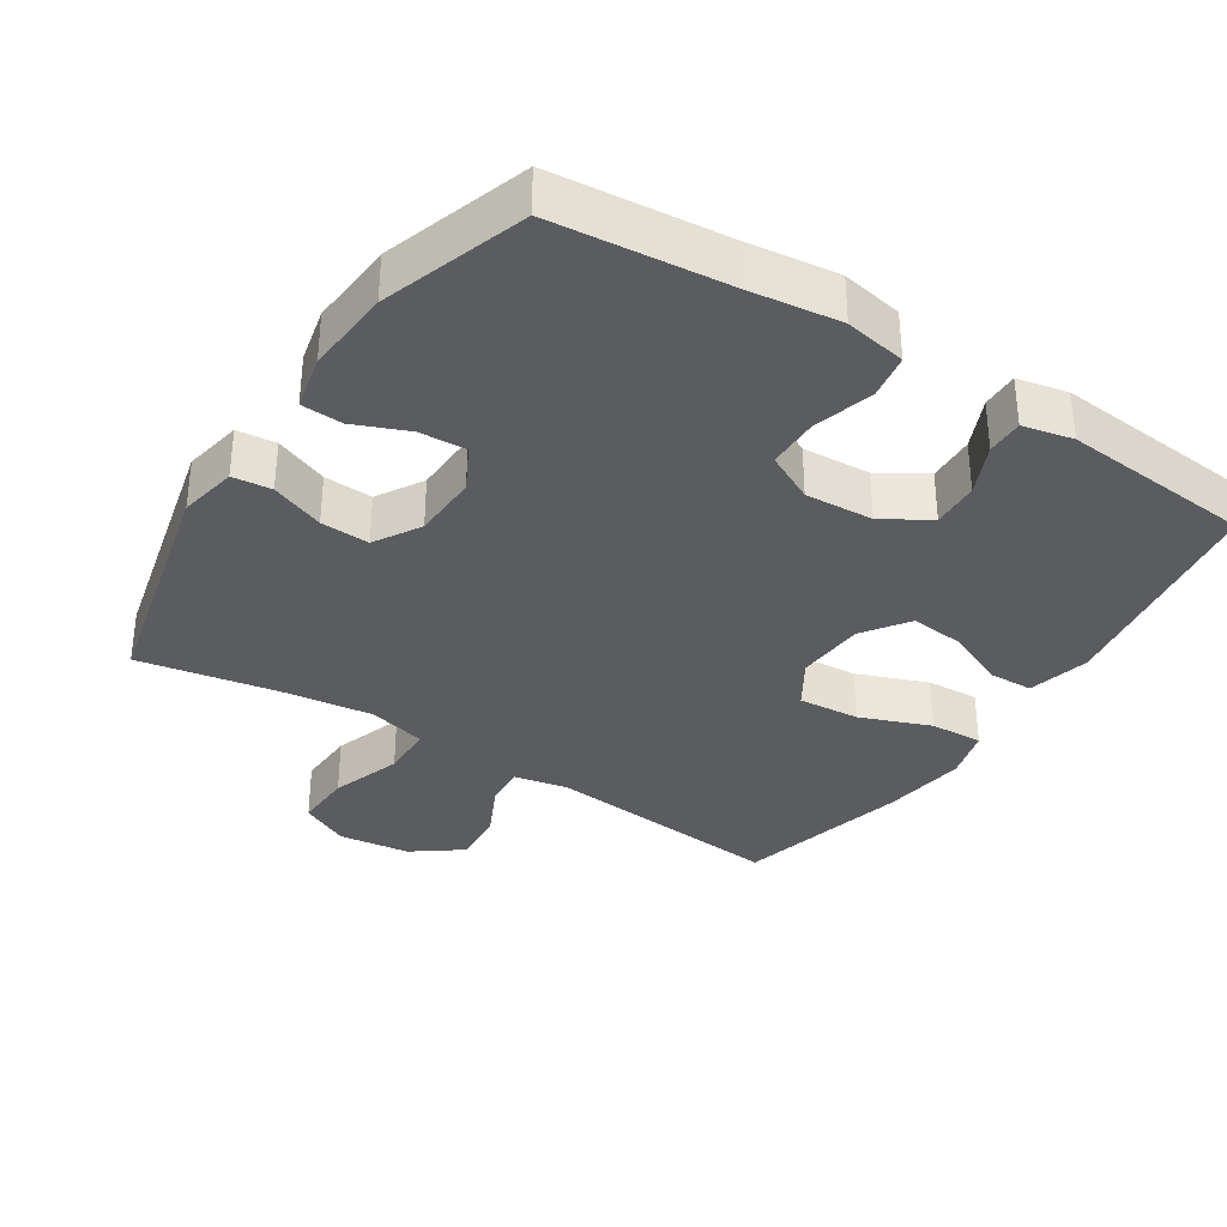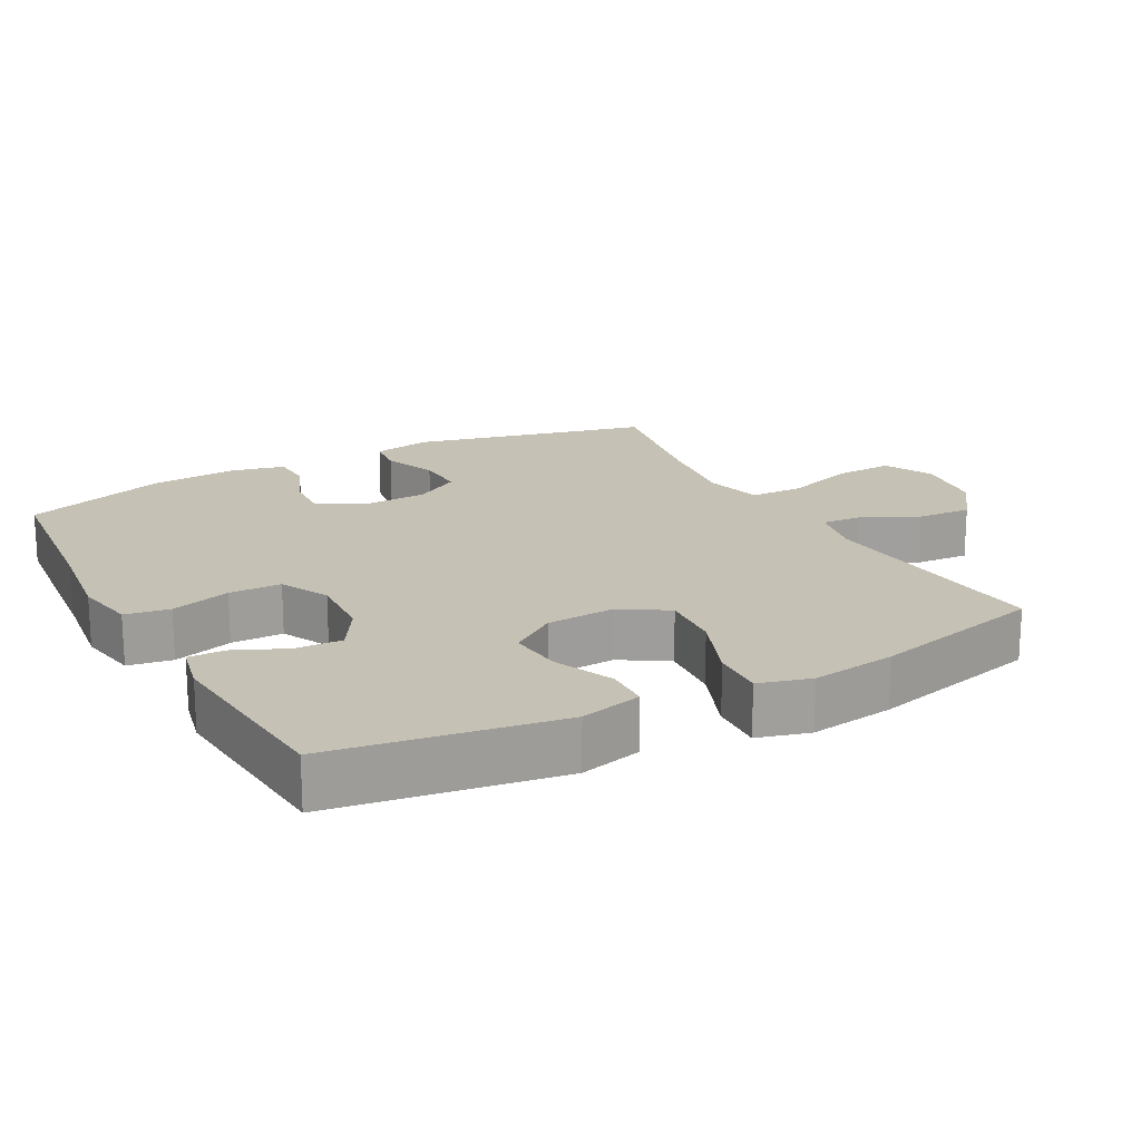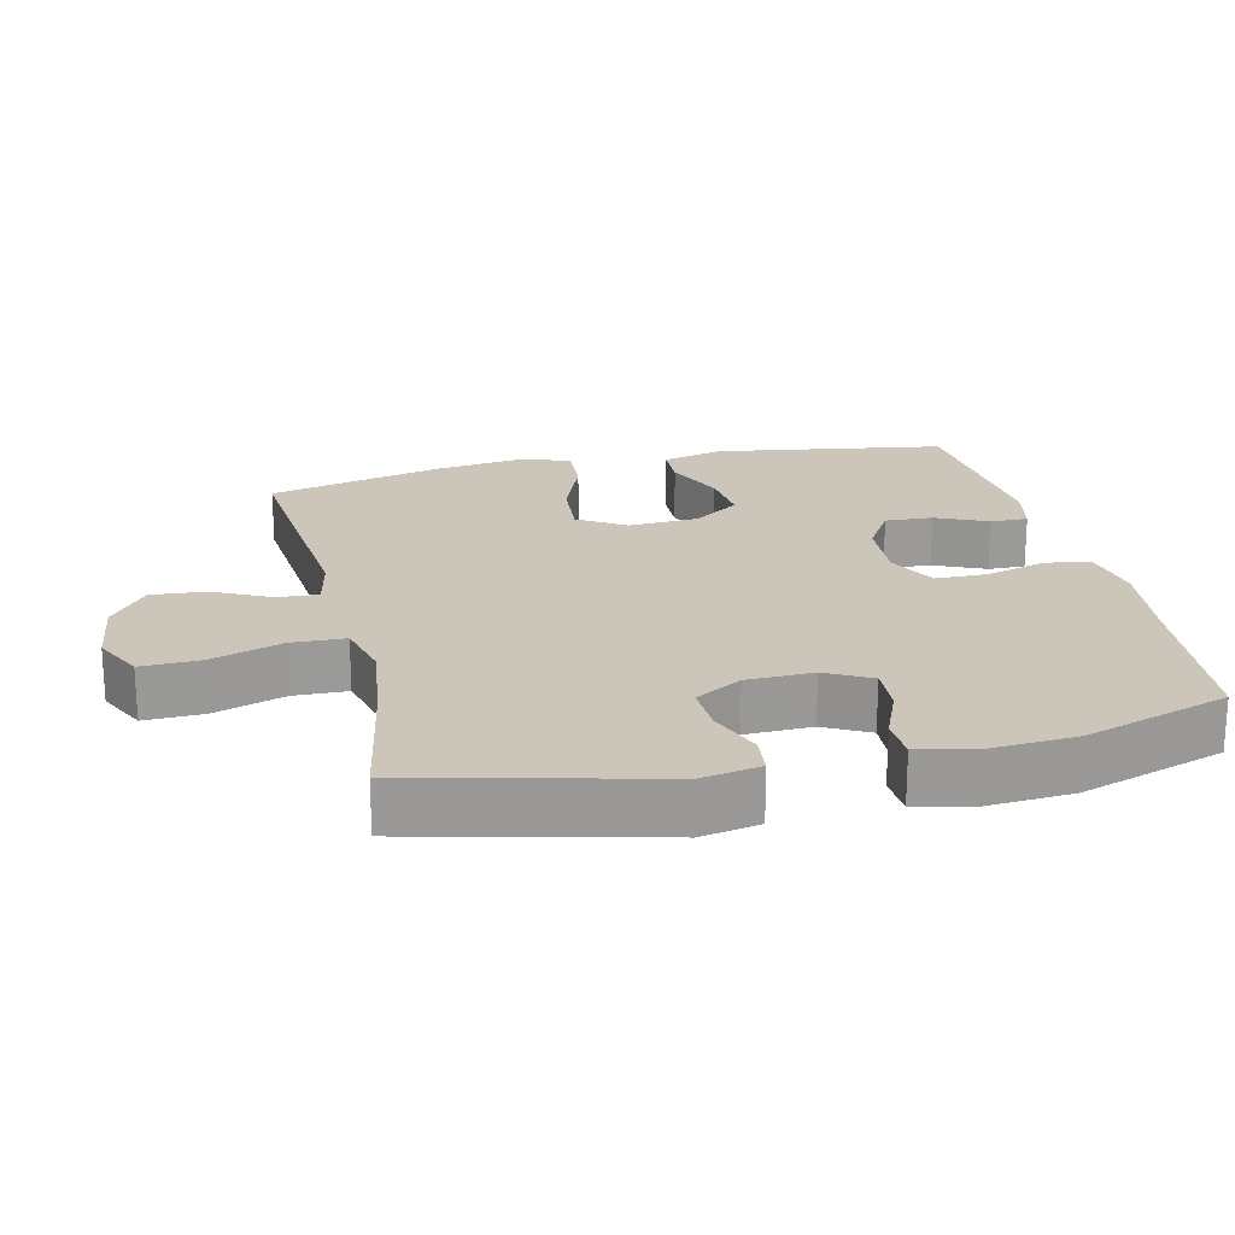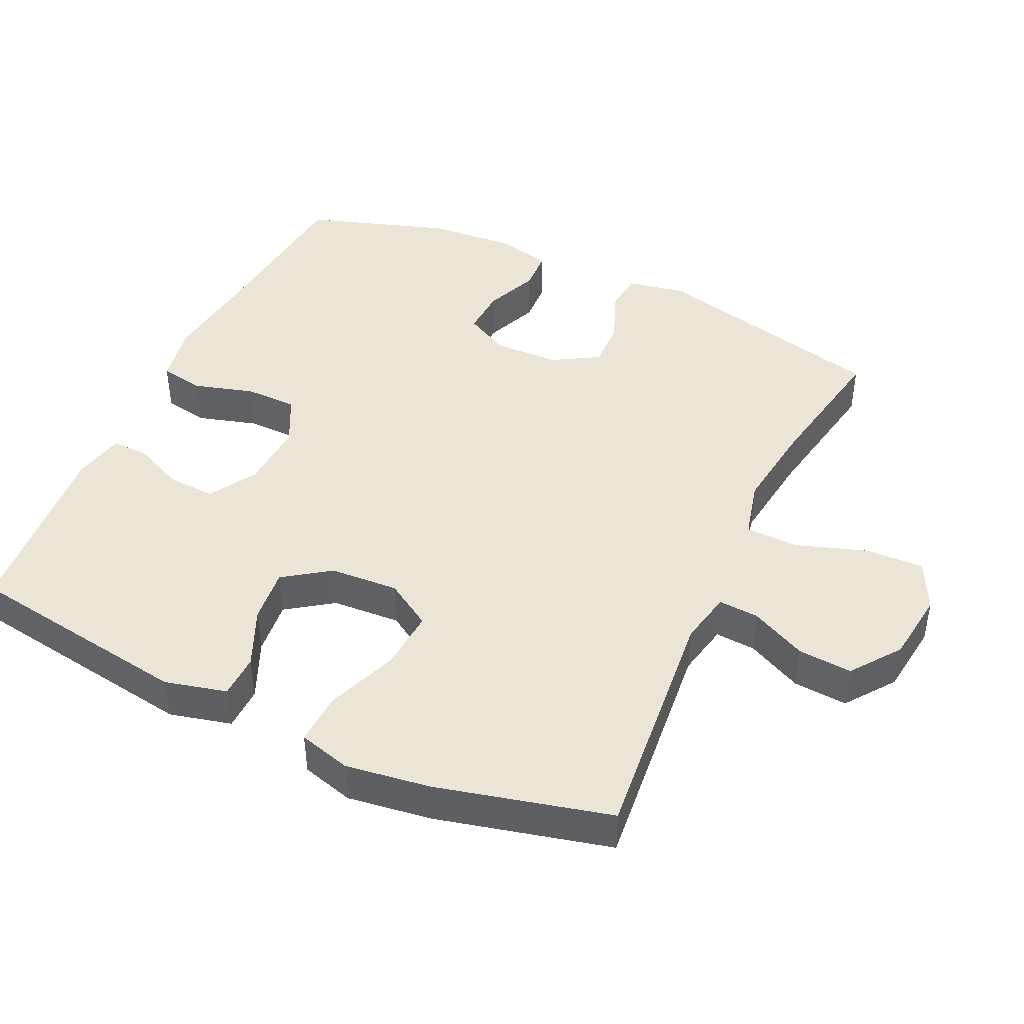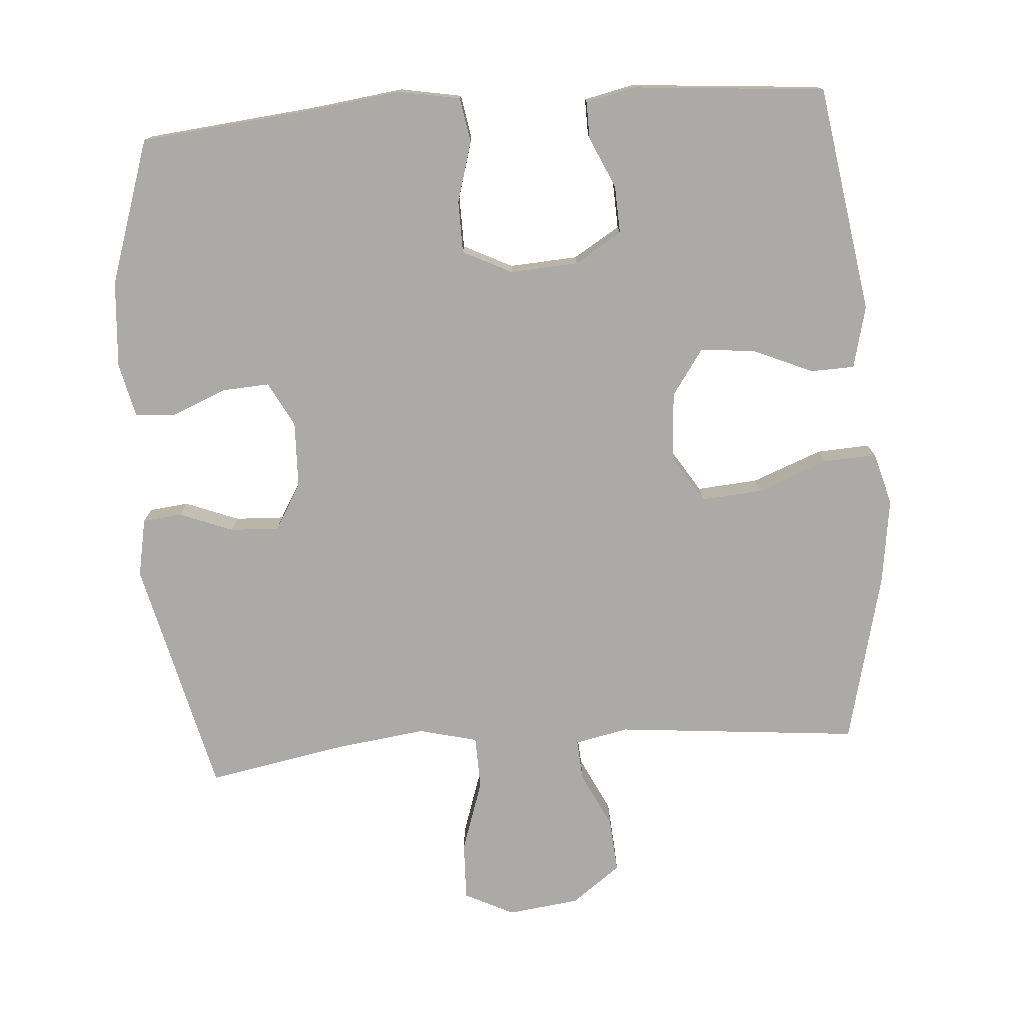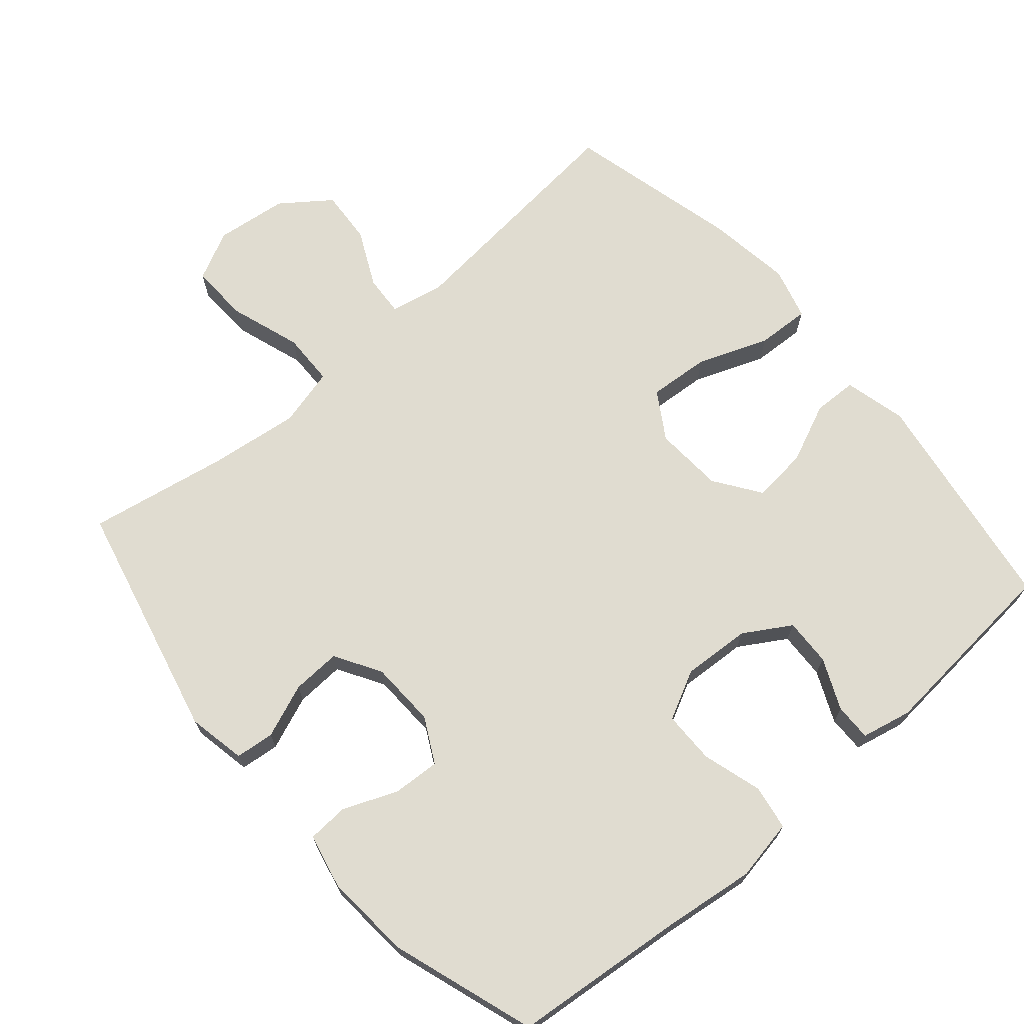
<metadata>
{"format":"obj","ext":"obj","renderer":"f3d","projection":"perspective","resolution":1024,"background":"white","views":[{"elev":-34.4,"azim":147.0,"up":"+Y"},{"elev":18.8,"azim":-118.5,"up":"+Y"},{"elev":21.0,"azim":77.0,"up":"+Y"},{"elev":44.1,"azim":-65.1,"up":"+Y"},{"elev":-76.1,"azim":-175.8,"up":"+Y"},{"elev":69.6,"azim":139.1,"up":"+Y"}]}
</metadata>
<code>
v 0.5 0.07 -0.5
v 0.251 0.07 -0.525
v 0.12 0.07 -0.542
v 0.032 0.07 -0.526
v 0.021 0.07 -0.462
v 0.046 0.07 -0.376
v 0.045 0.07 -0.301
v -0.025 0.07 -0.266
v -0.123 0.07 -0.272
v -0.19 0.07 -0.313
v -0.187 0.07 -0.381
v -0.154 0.07 -0.454
v -0.153 0.07 -0.507
v -0.225 0.07 -0.523
v -0.5 0.07 -0.5
v -0.551 0.07 -0.174
v -0.529 0.07 -0.085
v -0.466 0.07 -0.083
v -0.381 0.07 -0.12
v -0.302 0.07 -0.128
v -0.256 0.07 -0.062
v -0.25 0.07 0.037
v -0.292 0.07 0.104
v -0.38 0.07 0.097
v -0.481 0.07 0.058
v -0.557 0.07 0.054
v -0.578 0.07 0.129
v -0.561 0.07 0.251
v -0.5 0.07 0.5
v -0.151 0.07 0.467
v -0.074 0.07 0.483
v -0.078 0.07 0.541
v -0.117 0.07 0.621
v -0.123 0.07 0.699
v -0.053 0.07 0.751
v 0.05 0.07 0.764
v 0.121 0.07 0.729
v 0.118 0.07 0.645
v 0.084 0.07 0.543
v 0.086 0.07 0.467
v 0.17 0.07 0.446
v 0.3 0.07 0.463
v 0.5 0.07 0.5
v 0.582 0.07 0.159
v 0.566 0.07 0.075
v 0.51 0.07 0.069
v 0.433 0.07 0.099
v 0.363 0.07 0.102
v 0.324 0.07 0.036
v 0.321 0.07 -0.059
v 0.355 0.07 -0.123
v 0.423 0.07 -0.119
v 0.5 0.07 -0.087
v 0.559 0.07 -0.09
v 0.577 0.07 -0.169
v 0.568 0.07 -0.293
v 0.5 0 -0.5
v 0.251 0 -0.525
v 0.12 0 -0.542
v 0.032 0 -0.526
v 0.021 0 -0.462
v 0.046 0 -0.376
v 0.045 0 -0.301
v -0.025 0 -0.266
v -0.123 0 -0.272
v -0.19 0 -0.313
v -0.187 0 -0.381
v -0.154 0 -0.454
v -0.153 0 -0.507
v -0.225 0 -0.523
v -0.5 0 -0.5
v -0.551 0 -0.174
v -0.529 0 -0.085
v -0.466 0 -0.083
v -0.381 0 -0.12
v -0.302 0 -0.128
v -0.256 0 -0.062
v -0.25 0 0.037
v -0.292 0 0.104
v -0.38 0 0.097
v -0.481 0 0.058
v -0.557 0 0.054
v -0.578 0 0.129
v -0.561 0 0.251
v -0.5 0 0.5
v -0.151 0 0.467
v -0.074 0 0.483
v -0.078 0 0.541
v -0.117 0 0.621
v -0.123 0 0.699
v -0.053 0 0.751
v 0.05 0 0.764
v 0.121 0 0.729
v 0.118 0 0.645
v 0.084 0 0.543
v 0.086 0 0.467
v 0.17 0 0.446
v 0.3 0 0.463
v 0.5 0 0.5
v 0.582 0 0.159
v 0.566 0 0.075
v 0.51 0 0.069
v 0.433 0 0.099
v 0.363 0 0.102
v 0.324 0 0.036
v 0.321 0 -0.059
v 0.355 0 -0.123
v 0.423 0 -0.119
v 0.5 0 -0.087
v 0.559 0 -0.09
v 0.577 0 -0.169
v 0.568 0 -0.293
f 56 1 2
f 55 56 2
f 54 55 2
f 53 54 2
f 52 53 2
f 4 5 6
f 3 4 6
f 2 3 6
f 52 2 6
f 51 52 6
f 50 51 6 7
f 49 50 7 8
f 48 49 8 9
f 45 46 47
f 44 45 47
f 43 44 47
f 42 43 47
f 41 42 47 48
f 48 9 10
f 41 48 10
f 40 41 10
f 37 38 39
f 36 37 39
f 35 36 39
f 34 35 39
f 33 34 39
f 32 33 39
f 31 32 39 40
f 30 31 40 10
f 28 29 30
f 27 28 30
f 26 27 30
f 25 26 30
f 24 25 30
f 23 24 30
f 22 23 30
f 21 22 30 10
f 17 18 19
f 16 17 19
f 15 16 19
f 14 15 19
f 13 14 19
f 12 13 19
f 11 12 19
f 11 19 20
f 10 11 20 21
f 58 57 112
f 58 112 111
f 58 111 110
f 58 110 109
f 58 109 108
f 62 61 60
f 62 60 59
f 62 59 58
f 62 58 108
f 62 108 107
f 63 62 107 106
f 64 63 106 105
f 65 64 105 104
f 103 102 101
f 103 101 100
f 103 100 99
f 103 99 98
f 104 103 98 97
f 66 65 104
f 66 104 97
f 66 97 96
f 95 94 93
f 95 93 92
f 95 92 91
f 95 91 90
f 95 90 89
f 95 89 88
f 96 95 88 87
f 66 96 87 86
f 86 85 84
f 86 84 83
f 86 83 82
f 86 82 81
f 86 81 80
f 86 80 79
f 86 79 78
f 66 86 78 77
f 75 74 73
f 75 73 72
f 75 72 71
f 75 71 70
f 75 70 69
f 75 69 68
f 75 68 67
f 76 75 67
f 77 76 67 66
f 1 57 58 2
f 2 58 59 3
f 3 59 60 4
f 4 60 61 5
f 5 61 62 6
f 6 62 63 7
f 7 63 64 8
f 8 64 65 9
f 9 65 66 10
f 10 66 67 11
f 11 67 68 12
f 12 68 69 13
f 13 69 70 14
f 14 70 71 15
f 15 71 72 16
f 16 72 73 17
f 17 73 74 18
f 18 74 75 19
f 19 75 76 20
f 20 76 77 21
f 21 77 78 22
f 22 78 79 23
f 23 79 80 24
f 24 80 81 25
f 25 81 82 26
f 26 82 83 27
f 27 83 84 28
f 28 84 85 29
f 29 85 86 30
f 30 86 87 31
f 31 87 88 32
f 32 88 89 33
f 33 89 90 34
f 34 90 91 35
f 35 91 92 36
f 36 92 93 37
f 37 93 94 38
f 38 94 95 39
f 39 95 96 40
f 40 96 97 41
f 41 97 98 42
f 42 98 99 43
f 43 99 100 44
f 44 100 101 45
f 45 101 102 46
f 46 102 103 47
f 47 103 104 48
f 48 104 105 49
f 49 105 106 50
f 50 106 107 51
f 51 107 108 52
f 52 108 109 53
f 53 109 110 54
f 54 110 111 55
f 55 111 112 56
f 56 112 57 1

</code>
